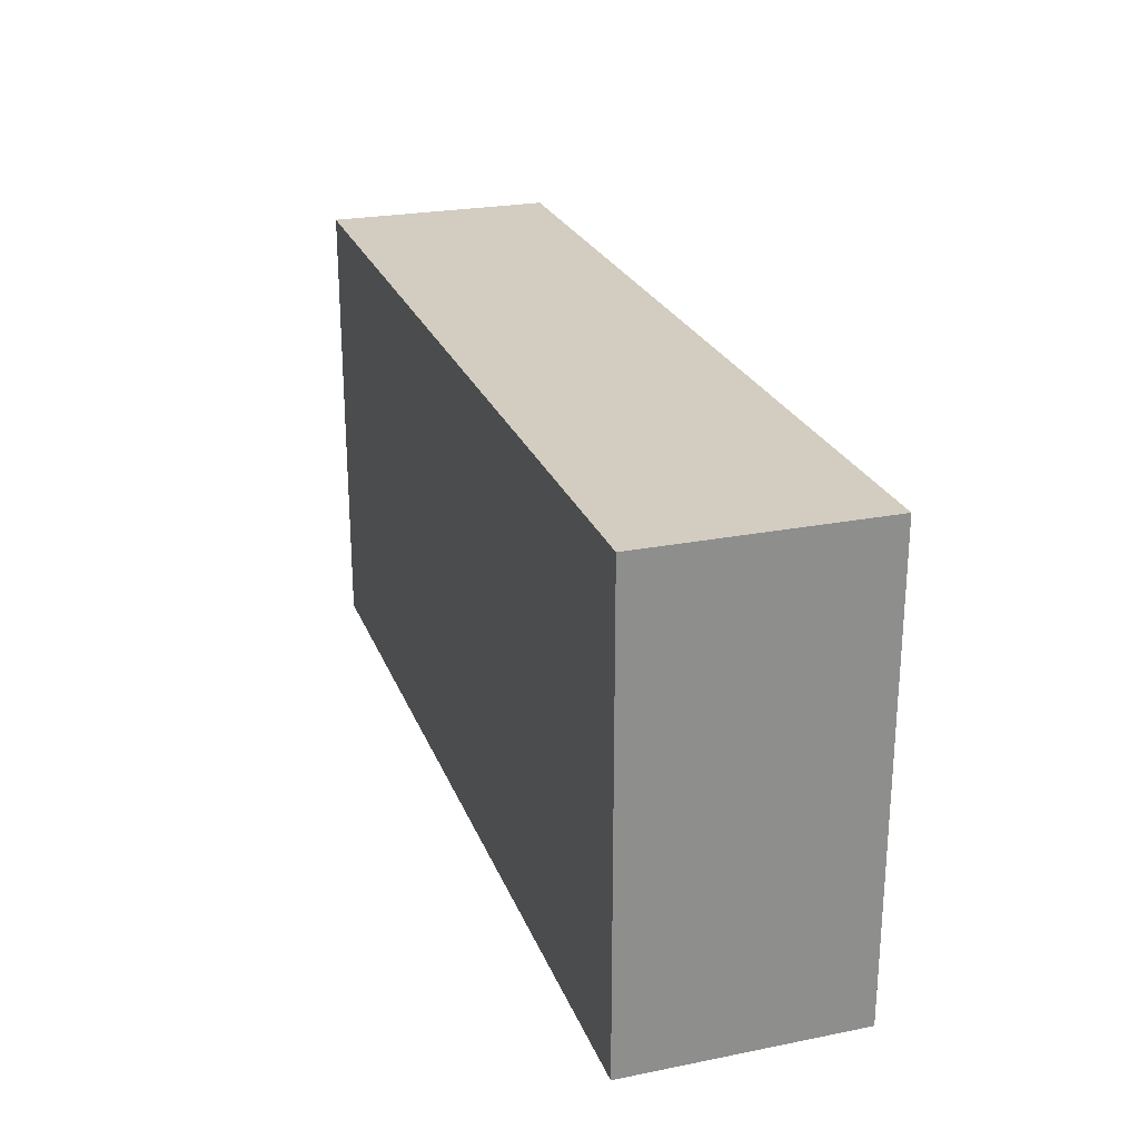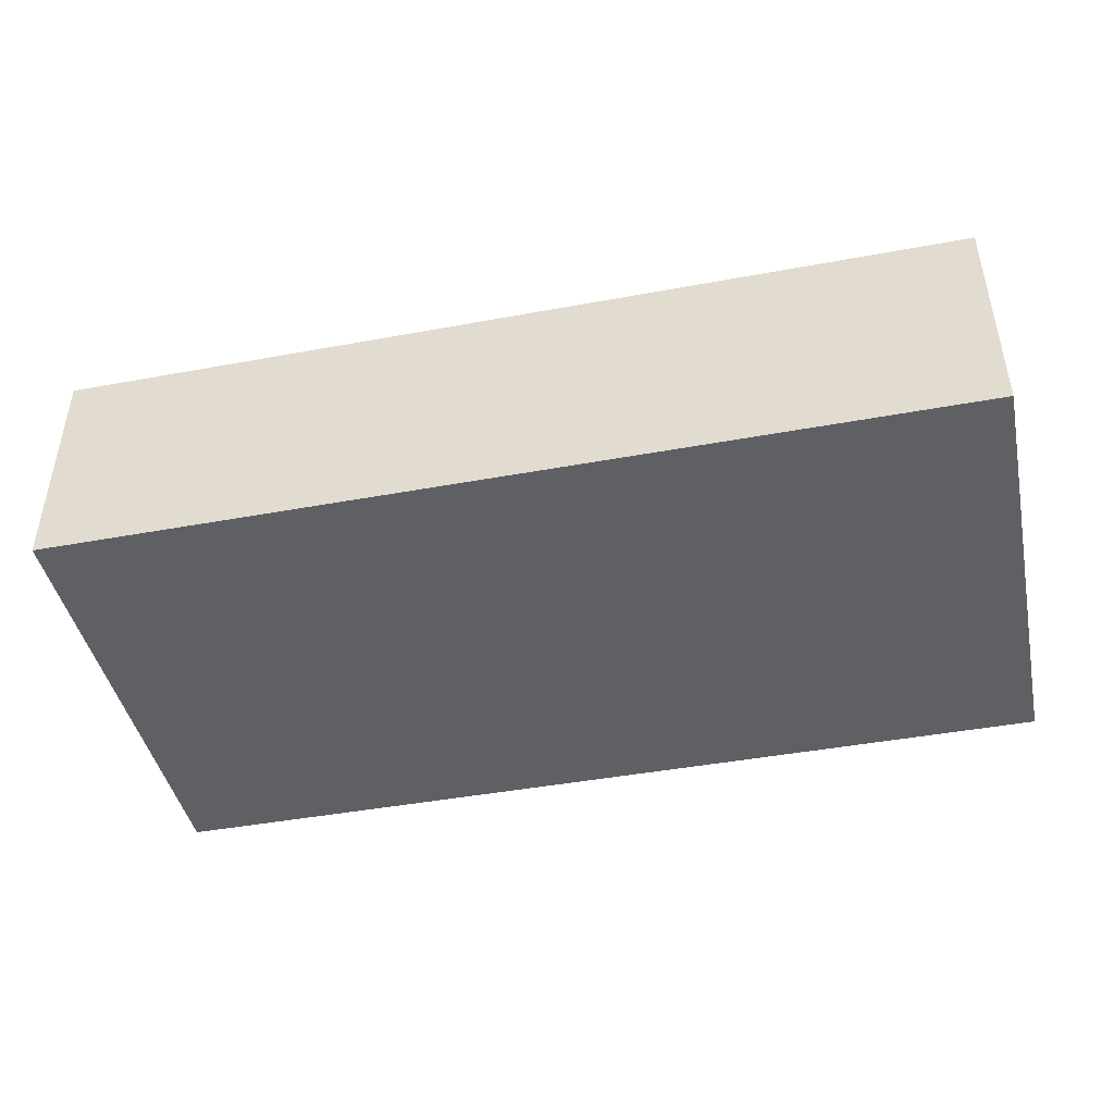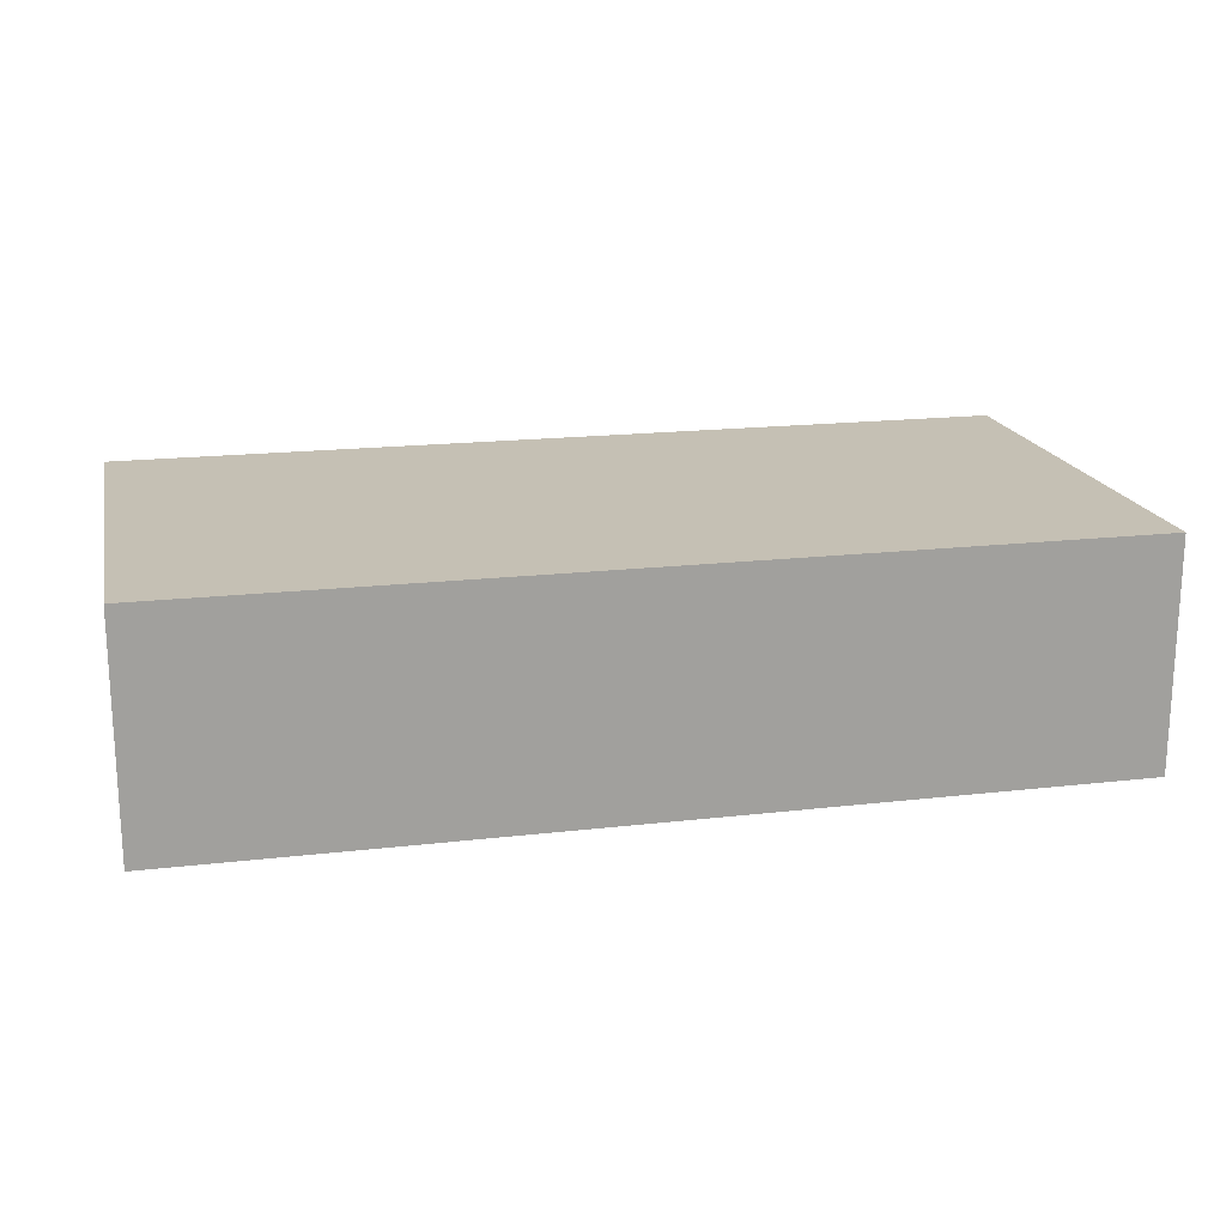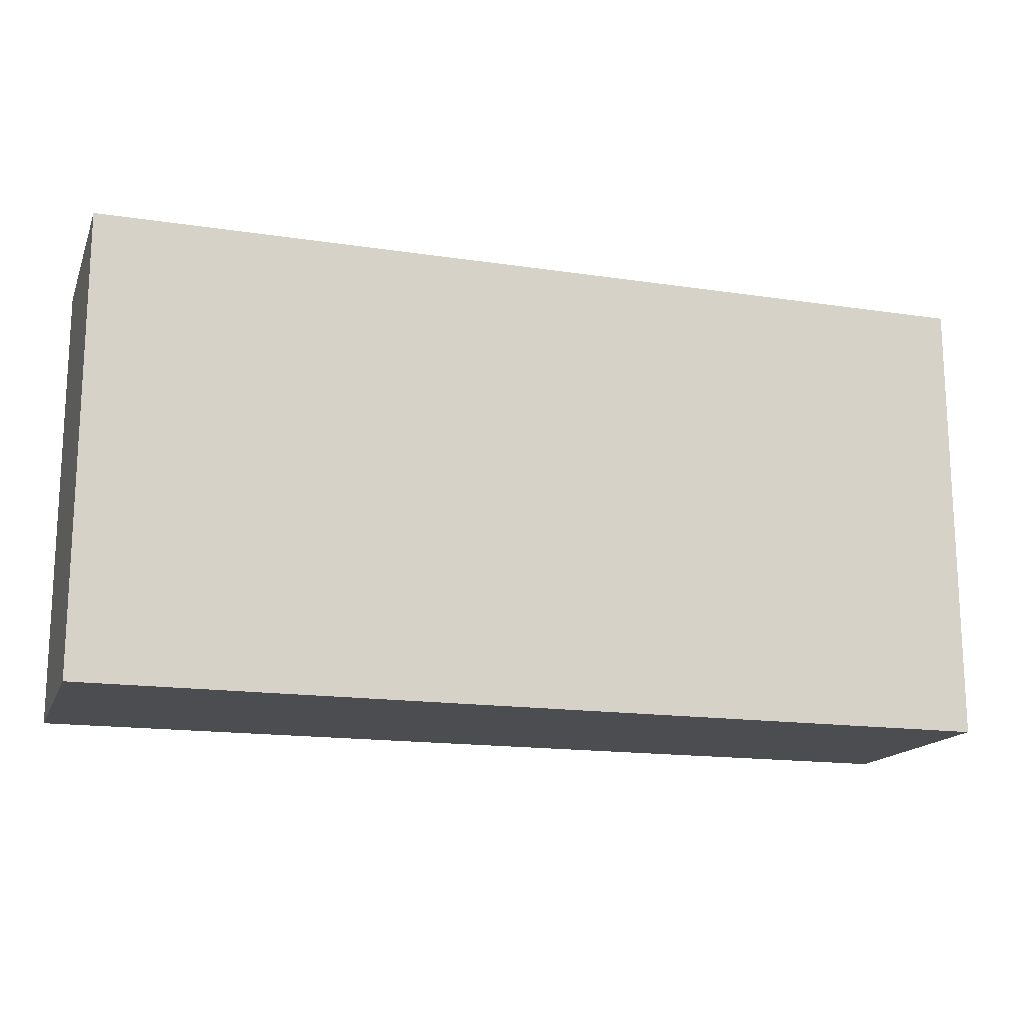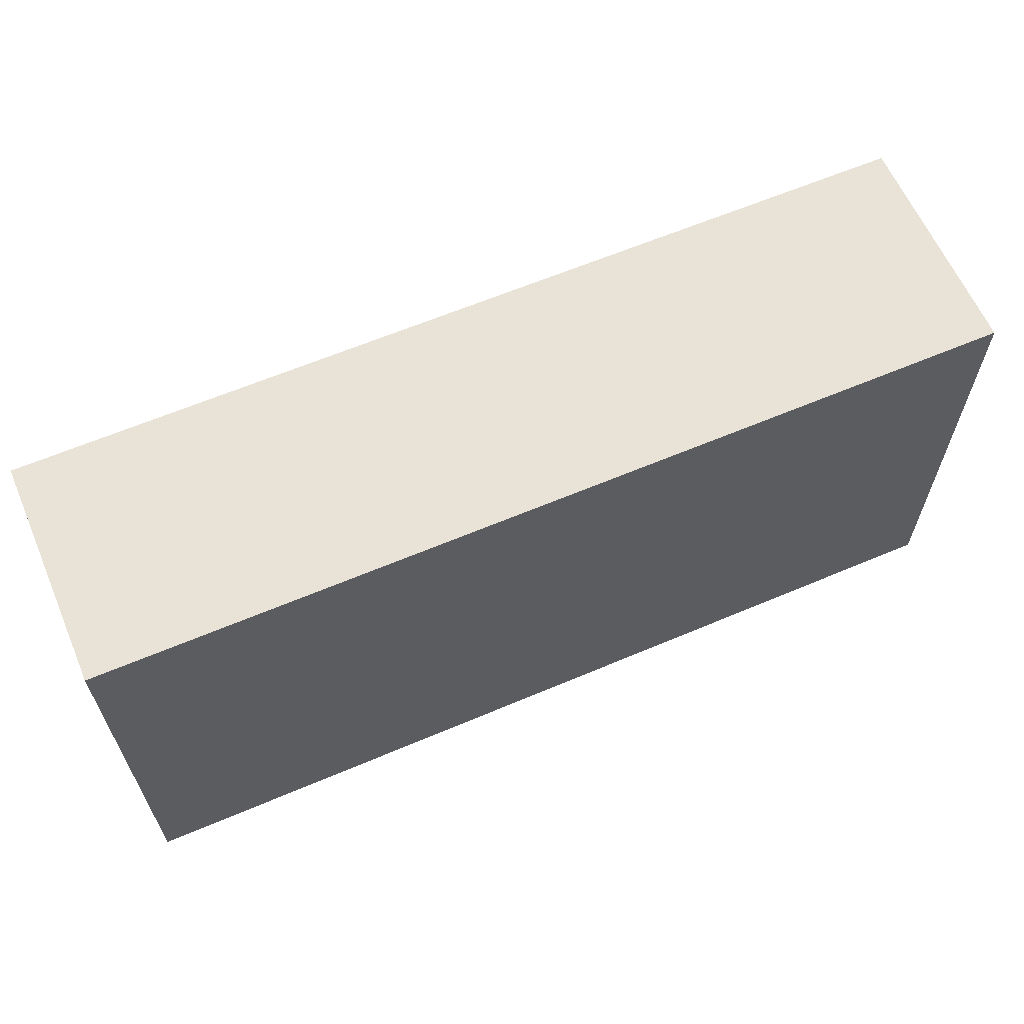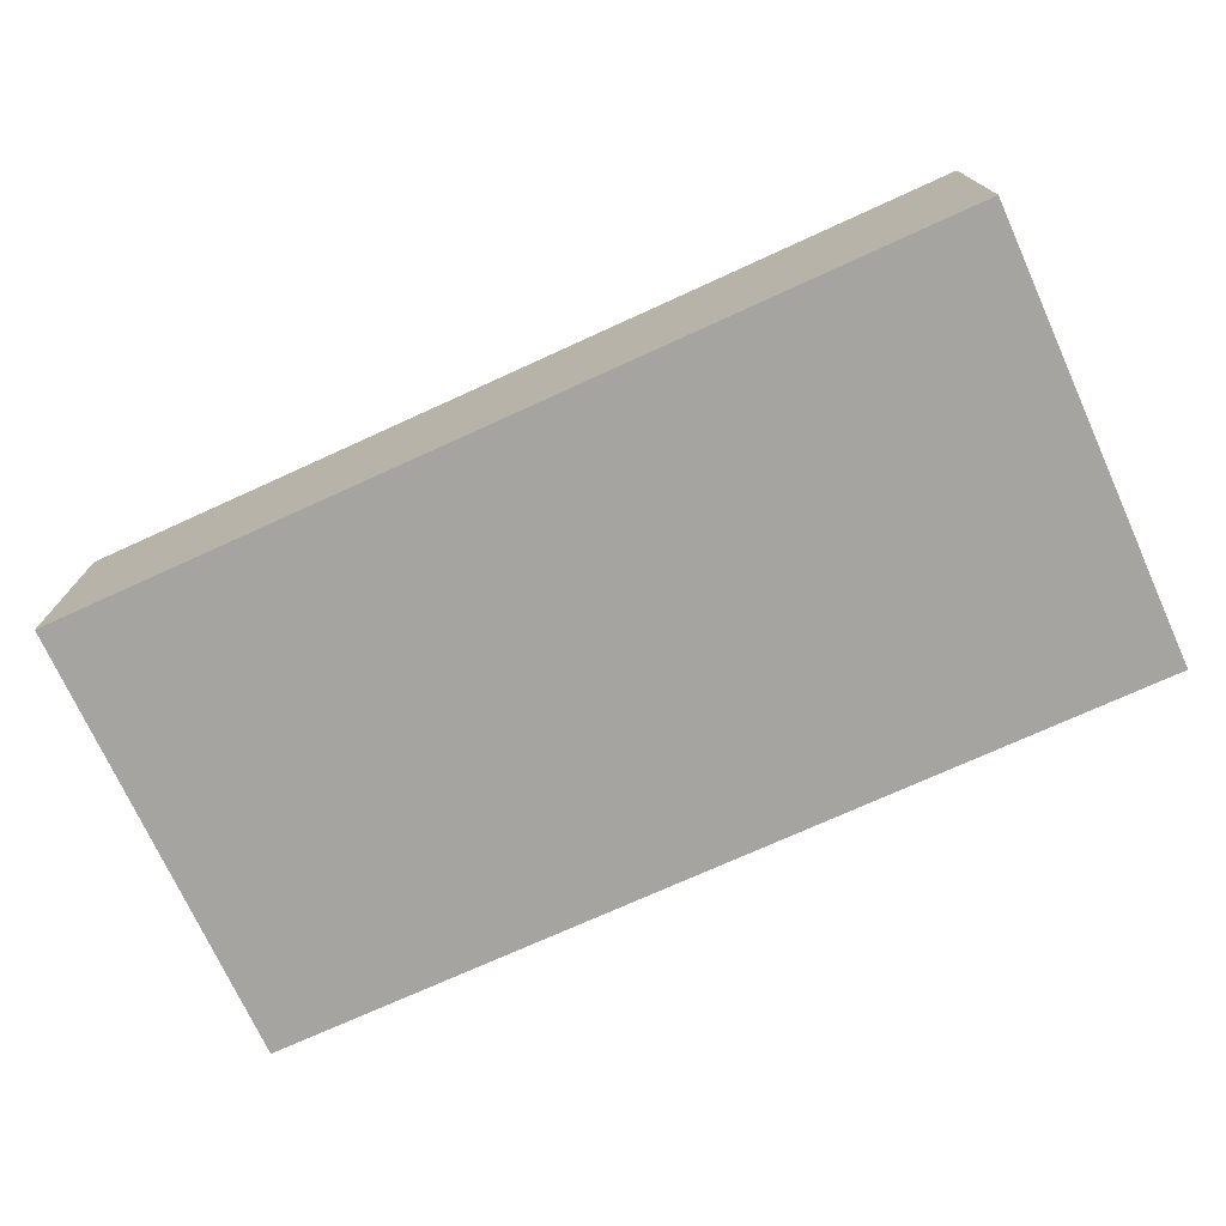
<metadata>
{"format":"obj","ext":"obj","renderer":"f3d","projection":"perspective","resolution":1024,"background":"white","views":[{"elev":24.6,"azim":72.0,"up":"+Z"},{"elev":-44.1,"azim":-167.8,"up":"+Y"},{"elev":18.3,"azim":167.4,"up":"+Y"},{"elev":-16.1,"azim":-17.3,"up":"+Z"},{"elev":62.5,"azim":156.7,"up":"+Z"},{"elev":-73.4,"azim":-155.5,"up":"+Y"}]}
</metadata>
<code>
o
v 0 2 -0.1
v 0 2 -0.3
v 0 2.1 -0.1
v 0 2.1 -0.3
v 0.4 2 -0.1
v 0.4 2 -0.3
v 0.4 2.1 -0.1
v 0.4 2.1 -0.3
v 0 2 -0.1
v 0 2.1 -0.1
v 0.4 2 -0.1
v 0.4 2.1 -0.1
v 0 2 -0.3
v 0 2.1 -0.3
v 0.4 2 -0.3
v 0.4 2.1 -0.3
v 0 2 -0.1
v 0.4 2 -0.1
v 0 2 -0.3
v 0.4 2 -0.3
v 0 2.1 -0.1
v 0.4 2.1 -0.1
v 0 2.1 -0.3
v 0.4 2.1 -0.3
f 3 2 1
f 4 2 3
f 5 6 7
f 7 6 8
f 11 10 9
f 12 10 11
f 13 14 15
f 15 14 16
f 19 18 17
f 20 18 19
f 21 22 23
f 23 22 24

</code>
